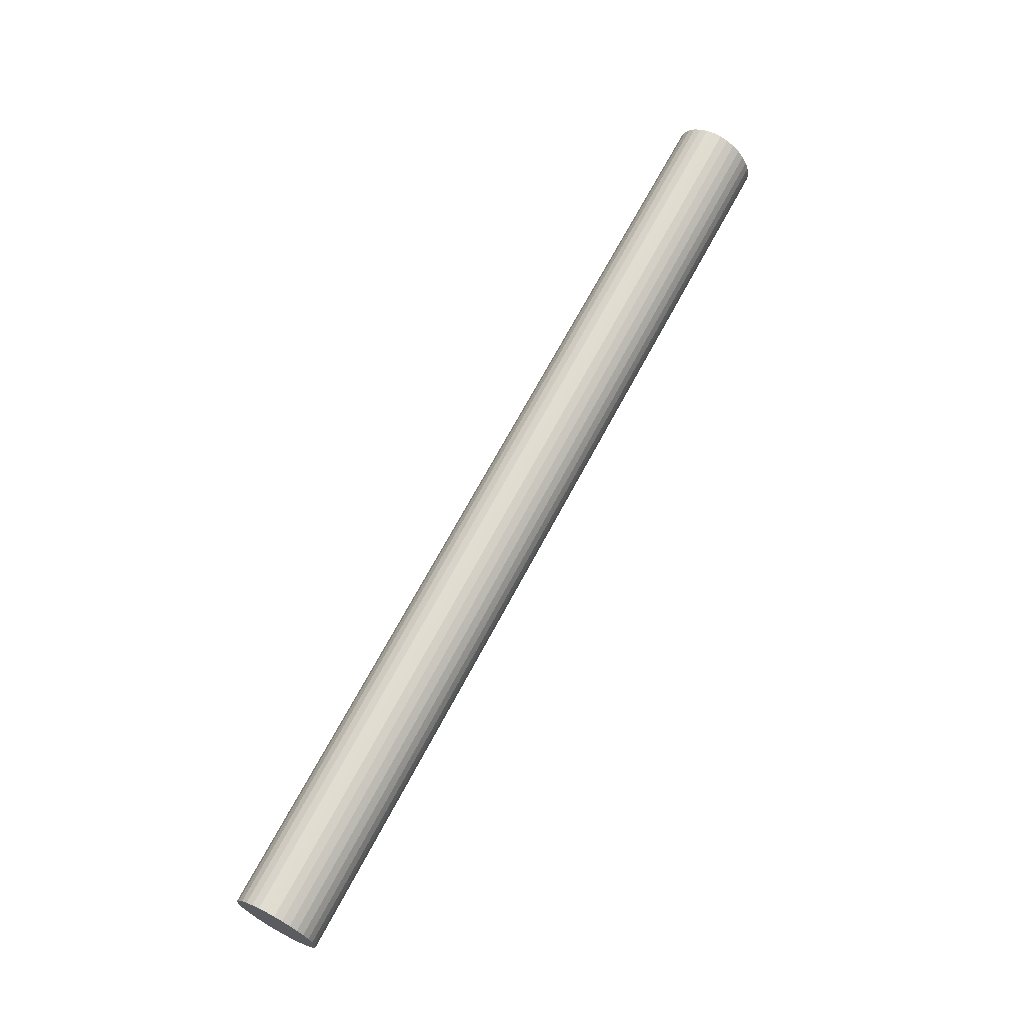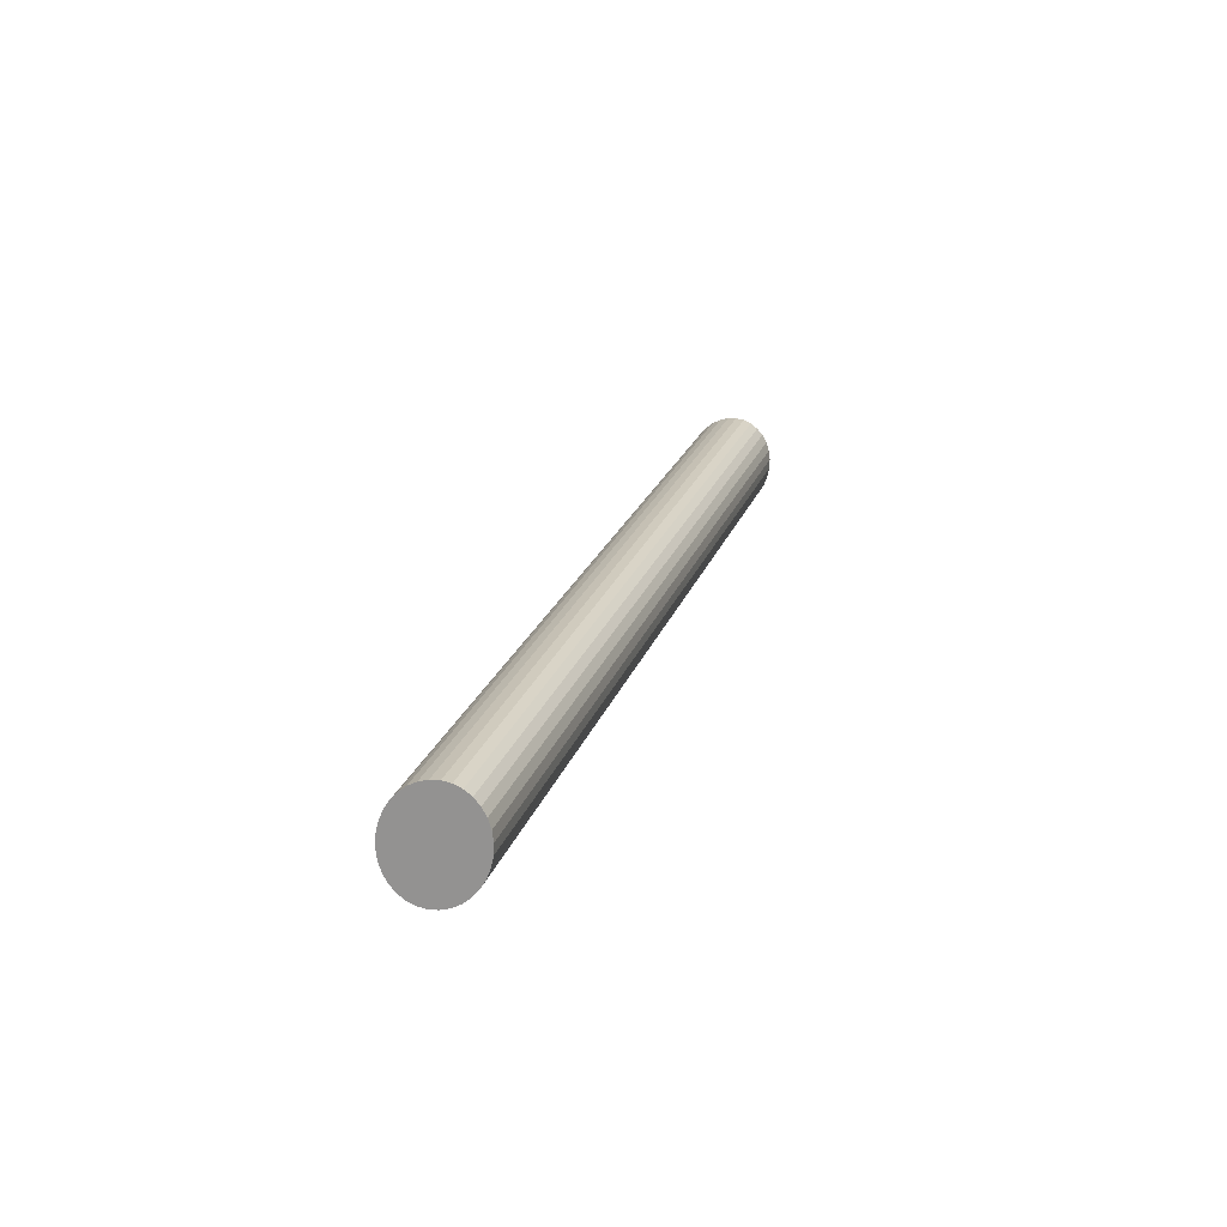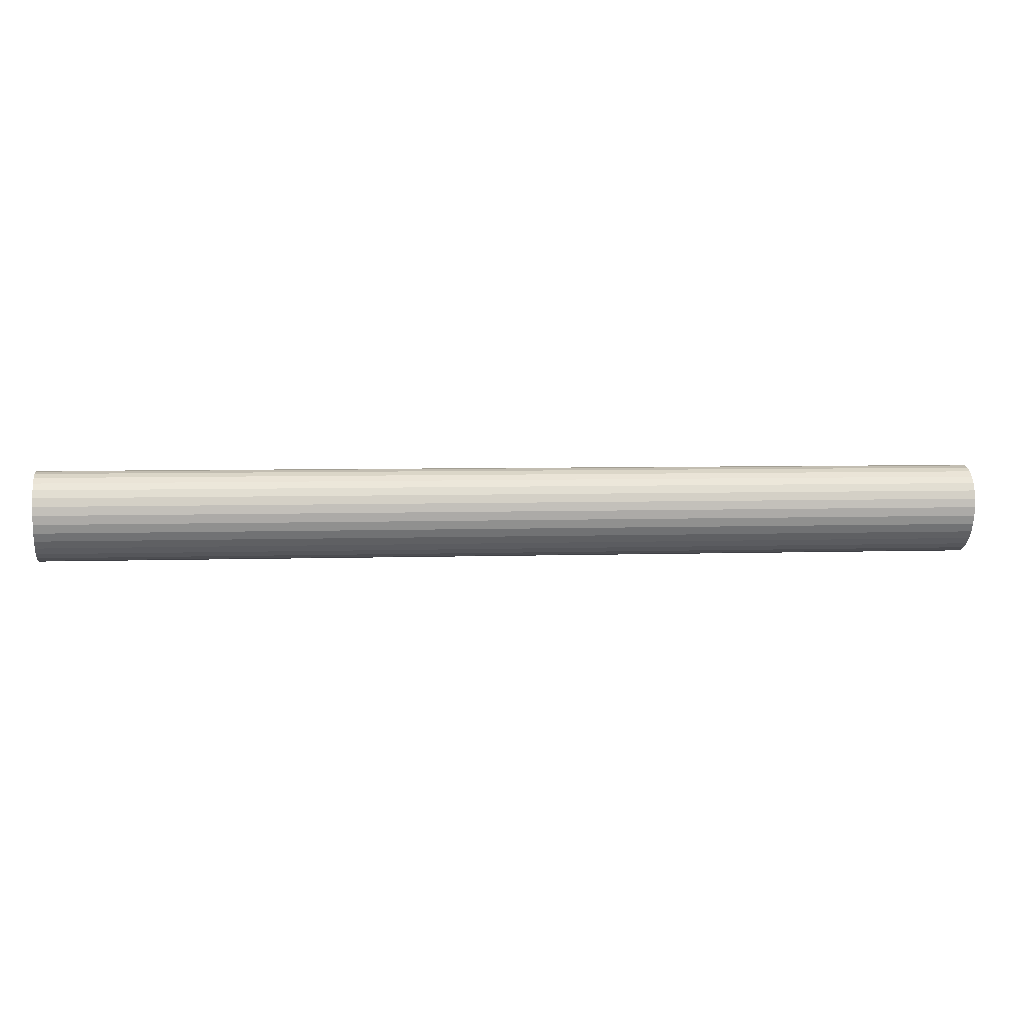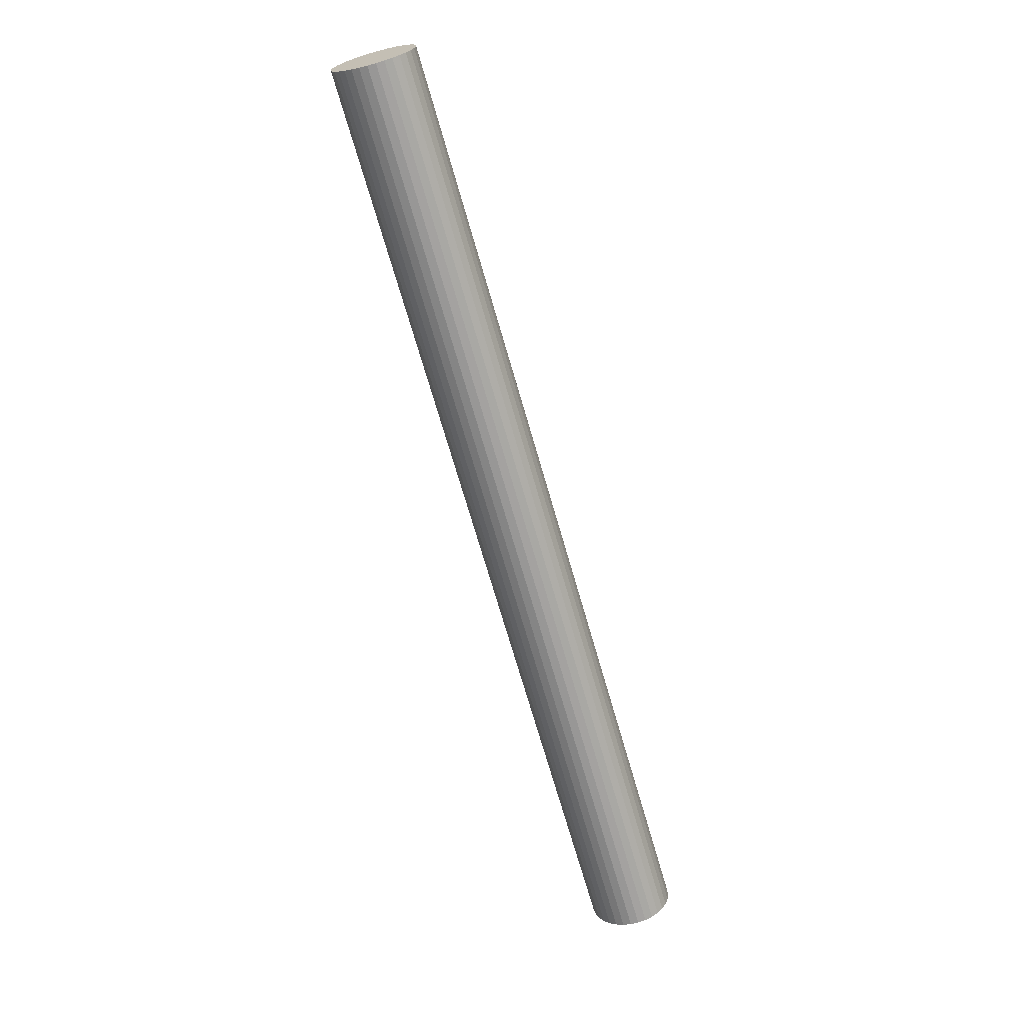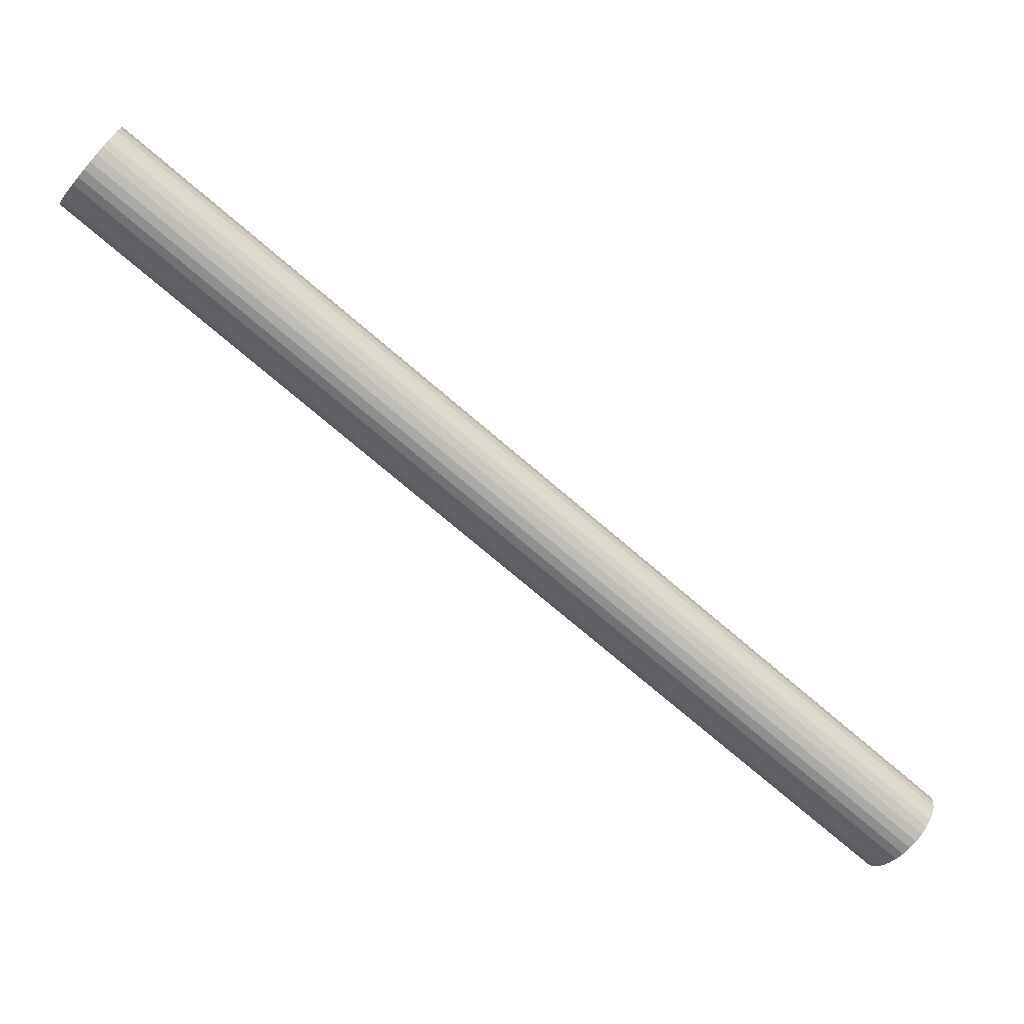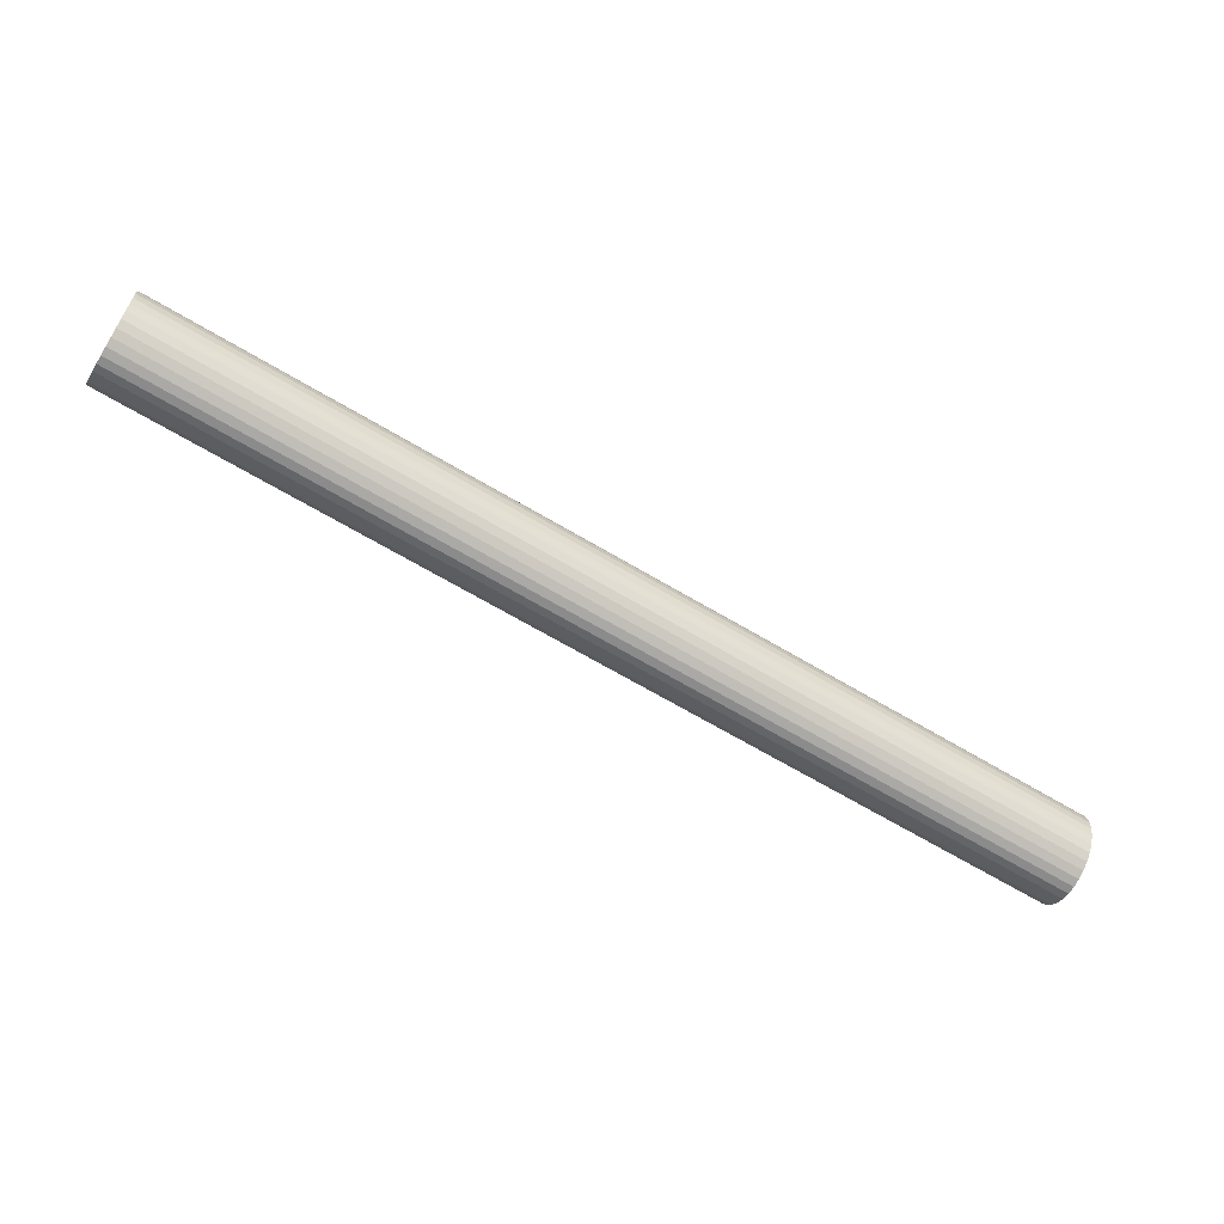
<metadata>
{"format":"obj","ext":"obj","renderer":"f3d","projection":"perspective","resolution":1024,"background":"white","views":[{"elev":75.1,"azim":-100.8,"up":"+Z"},{"elev":13.3,"azim":65.9,"up":"+Z"},{"elev":67.5,"azim":-42.1,"up":"+Z"},{"elev":-63.1,"azim":-112.8,"up":"+Z"},{"elev":-0.2,"azim":-5.6,"up":"+Y"},{"elev":-77.2,"azim":110.5,"up":"+Z"}]}
</metadata>
<code>
o Cylinder.013_Cylinder.023
v 1.507 1.988 -0.1017
v 3.247 0.5852 -0.349
v 1.518 2.002 -0.1098
v 3.257 0.5994 -0.3571
v 1.526 2.015 -0.1218
v 3.266 0.6123 -0.3691
v 1.533 2.026 -0.1373
v 3.273 0.6233 -0.3845
v 1.537 2.035 -0.1556
v 3.277 0.6321 -0.4028
v 1.54 2.041 -0.176
v 3.279 0.6383 -0.4233
v 1.539 2.045 -0.1978
v 3.279 0.6416 -0.4451
v 1.536 2.045 -0.2201
v 3.276 0.642 -0.4674
v 1.531 2.042 -0.2421
v 3.271 0.6394 -0.4894
v 1.524 2.037 -0.263
v 3.263 0.6339 -0.5102
v 1.514 2.029 -0.2818
v 3.254 0.6257 -0.529
v 1.504 2.018 -0.2979
v 3.243 0.6152 -0.5452
v 1.492 2.006 -0.3107
v 3.231 0.6028 -0.558
v 1.479 1.992 -0.3197
v 3.219 0.5888 -0.567
v 1.467 1.977 -0.3246
v 3.206 0.574 -0.5718
v 1.454 1.962 -0.3251
v 3.194 0.5587 -0.5723
v 1.443 1.947 -0.3212
v 3.182 0.5437 -0.5685
v 1.432 1.933 -0.3131
v 3.172 0.5295 -0.5604
v 1.424 1.92 -0.3011
v 3.163 0.5166 -0.5484
v 1.417 1.909 -0.2857
v 3.157 0.5056 -0.5329
v 1.412 1.9 -0.2674
v 3.152 0.4968 -0.5146
v 1.41 1.894 -0.2469
v 3.15 0.4906 -0.4942
v 1.411 1.89 -0.2251
v 3.151 0.4873 -0.4724
v 1.414 1.89 -0.2028
v 3.153 0.4869 -0.4501
v 1.419 1.893 -0.1808
v 3.159 0.4895 -0.4281
v 1.426 1.898 -0.16
v 3.166 0.495 -0.4072
v 1.436 1.906 -0.1411
v 3.175 0.5032 -0.3884
v 1.446 1.917 -0.125
v 3.186 0.5137 -0.3723
v 1.458 1.929 -0.1122
v 3.198 0.5261 -0.3594
v 1.471 1.943 -0.1032
v 3.21 0.5401 -0.3504
v 1.483 1.958 -0.09836
v 3.223 0.5549 -0.3456
v 1.496 1.973 -0.09786
v 3.235 0.5702 -0.3451
f 2 3 1
f 4 5 3
f 6 7 5
f 8 9 7
f 10 11 9
f 12 13 11
f 14 15 13
f 16 17 15
f 18 19 17
f 20 21 19
f 22 23 21
f 24 25 23
f 26 27 25
f 28 29 27
f 30 31 29
f 32 33 31
f 34 35 33
f 36 37 35
f 38 39 37
f 40 41 39
f 42 43 41
f 44 45 43
f 46 47 45
f 48 49 47
f 50 51 49
f 52 53 51
f 54 55 53
f 56 57 55
f 58 59 57
f 60 61 59
f 54 38 22
f 62 63 61
f 64 1 63
f 15 31 47
f 2 4 3
f 4 6 5
f 6 8 7
f 8 10 9
f 10 12 11
f 12 14 13
f 14 16 15
f 16 18 17
f 18 20 19
f 20 22 21
f 22 24 23
f 24 26 25
f 26 28 27
f 28 30 29
f 30 32 31
f 32 34 33
f 34 36 35
f 36 38 37
f 38 40 39
f 40 42 41
f 42 44 43
f 44 46 45
f 46 48 47
f 48 50 49
f 50 52 51
f 52 54 53
f 54 56 55
f 56 58 57
f 58 60 59
f 60 62 61
f 6 4 2
f 2 64 6
f 64 62 6
f 62 60 58
f 58 56 54
f 54 52 50
f 50 48 54
f 48 46 54
f 46 44 38
f 44 42 38
f 42 40 38
f 38 36 34
f 34 32 30
f 30 28 26
f 26 24 22
f 22 20 18
f 18 16 22
f 16 14 22
f 14 12 10
f 10 8 6
f 62 58 6
f 58 54 6
f 38 34 22
f 34 30 22
f 30 26 22
f 14 10 22
f 10 6 22
f 54 46 38
f 6 54 22
f 62 64 63
f 64 2 1
f 63 1 3
f 3 5 7
f 7 9 11
f 11 13 7
f 13 15 7
f 15 17 19
f 19 21 15
f 21 23 15
f 23 25 31
f 25 27 31
f 27 29 31
f 31 33 35
f 35 37 39
f 39 41 43
f 43 45 47
f 47 49 51
f 51 53 55
f 55 57 63
f 57 59 63
f 59 61 63
f 63 3 7
f 31 35 47
f 35 39 47
f 39 43 47
f 47 51 63
f 51 55 63
f 63 7 15
f 15 23 31
f 63 15 47

</code>
